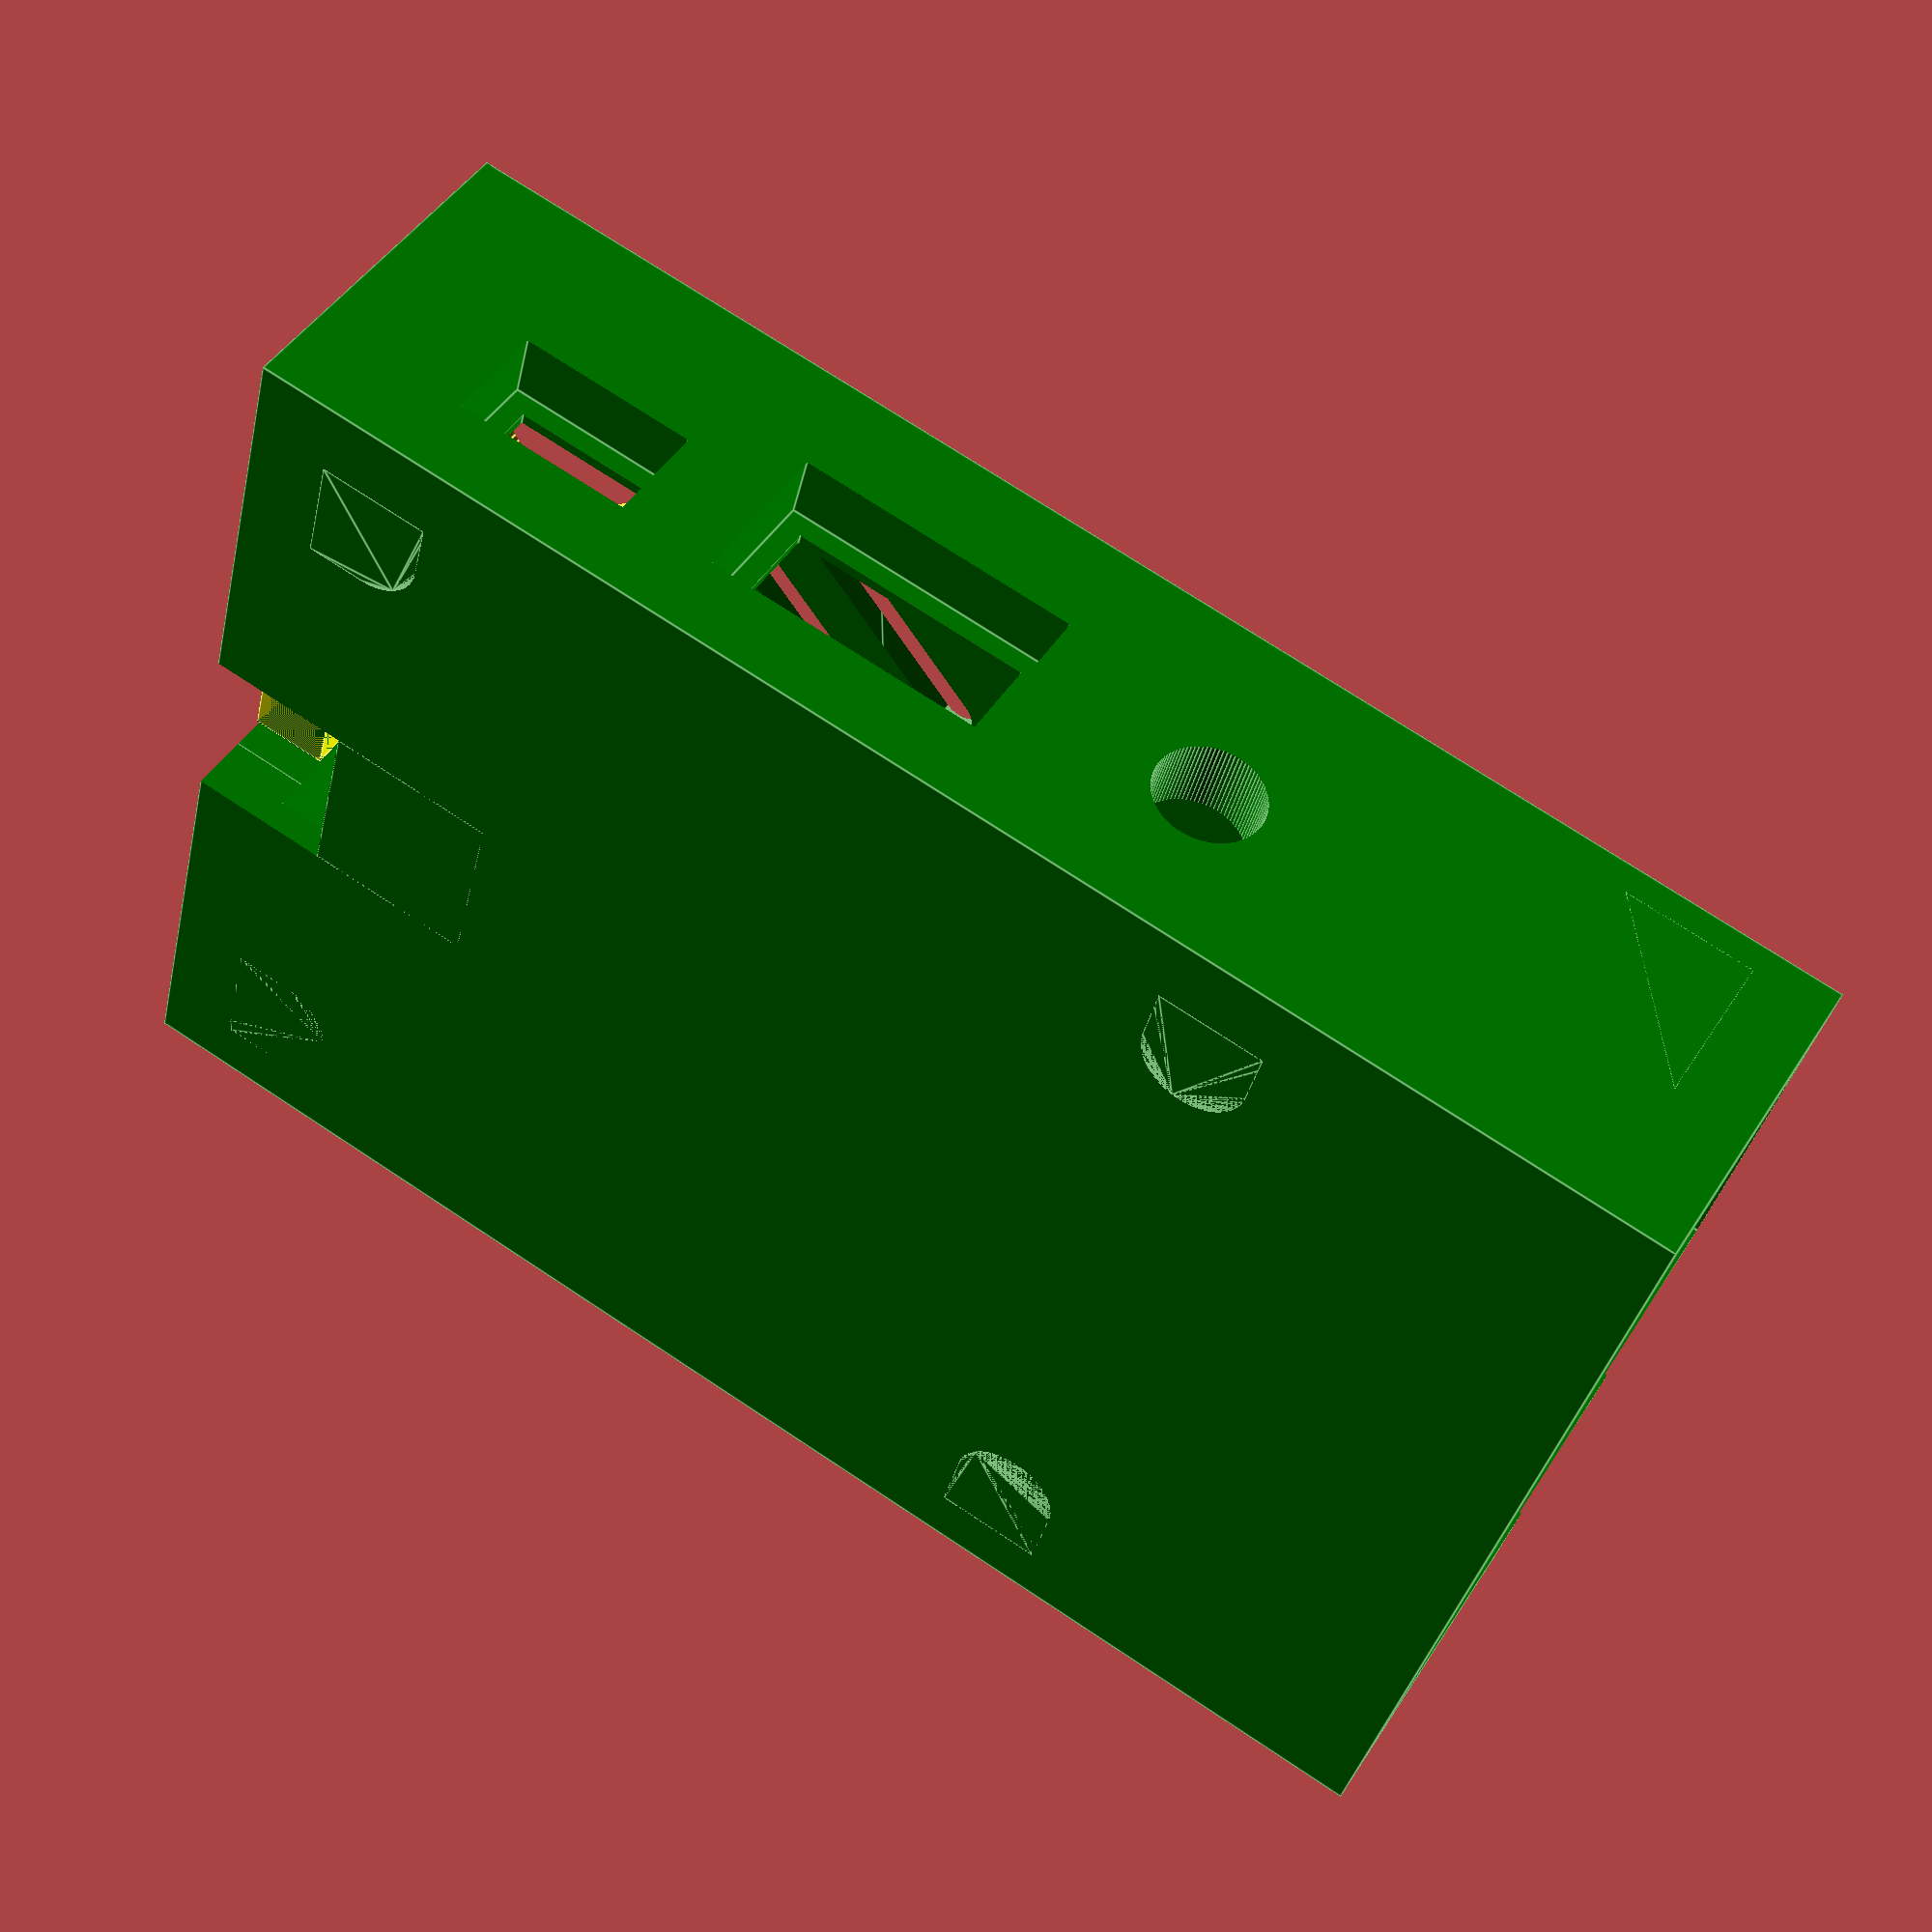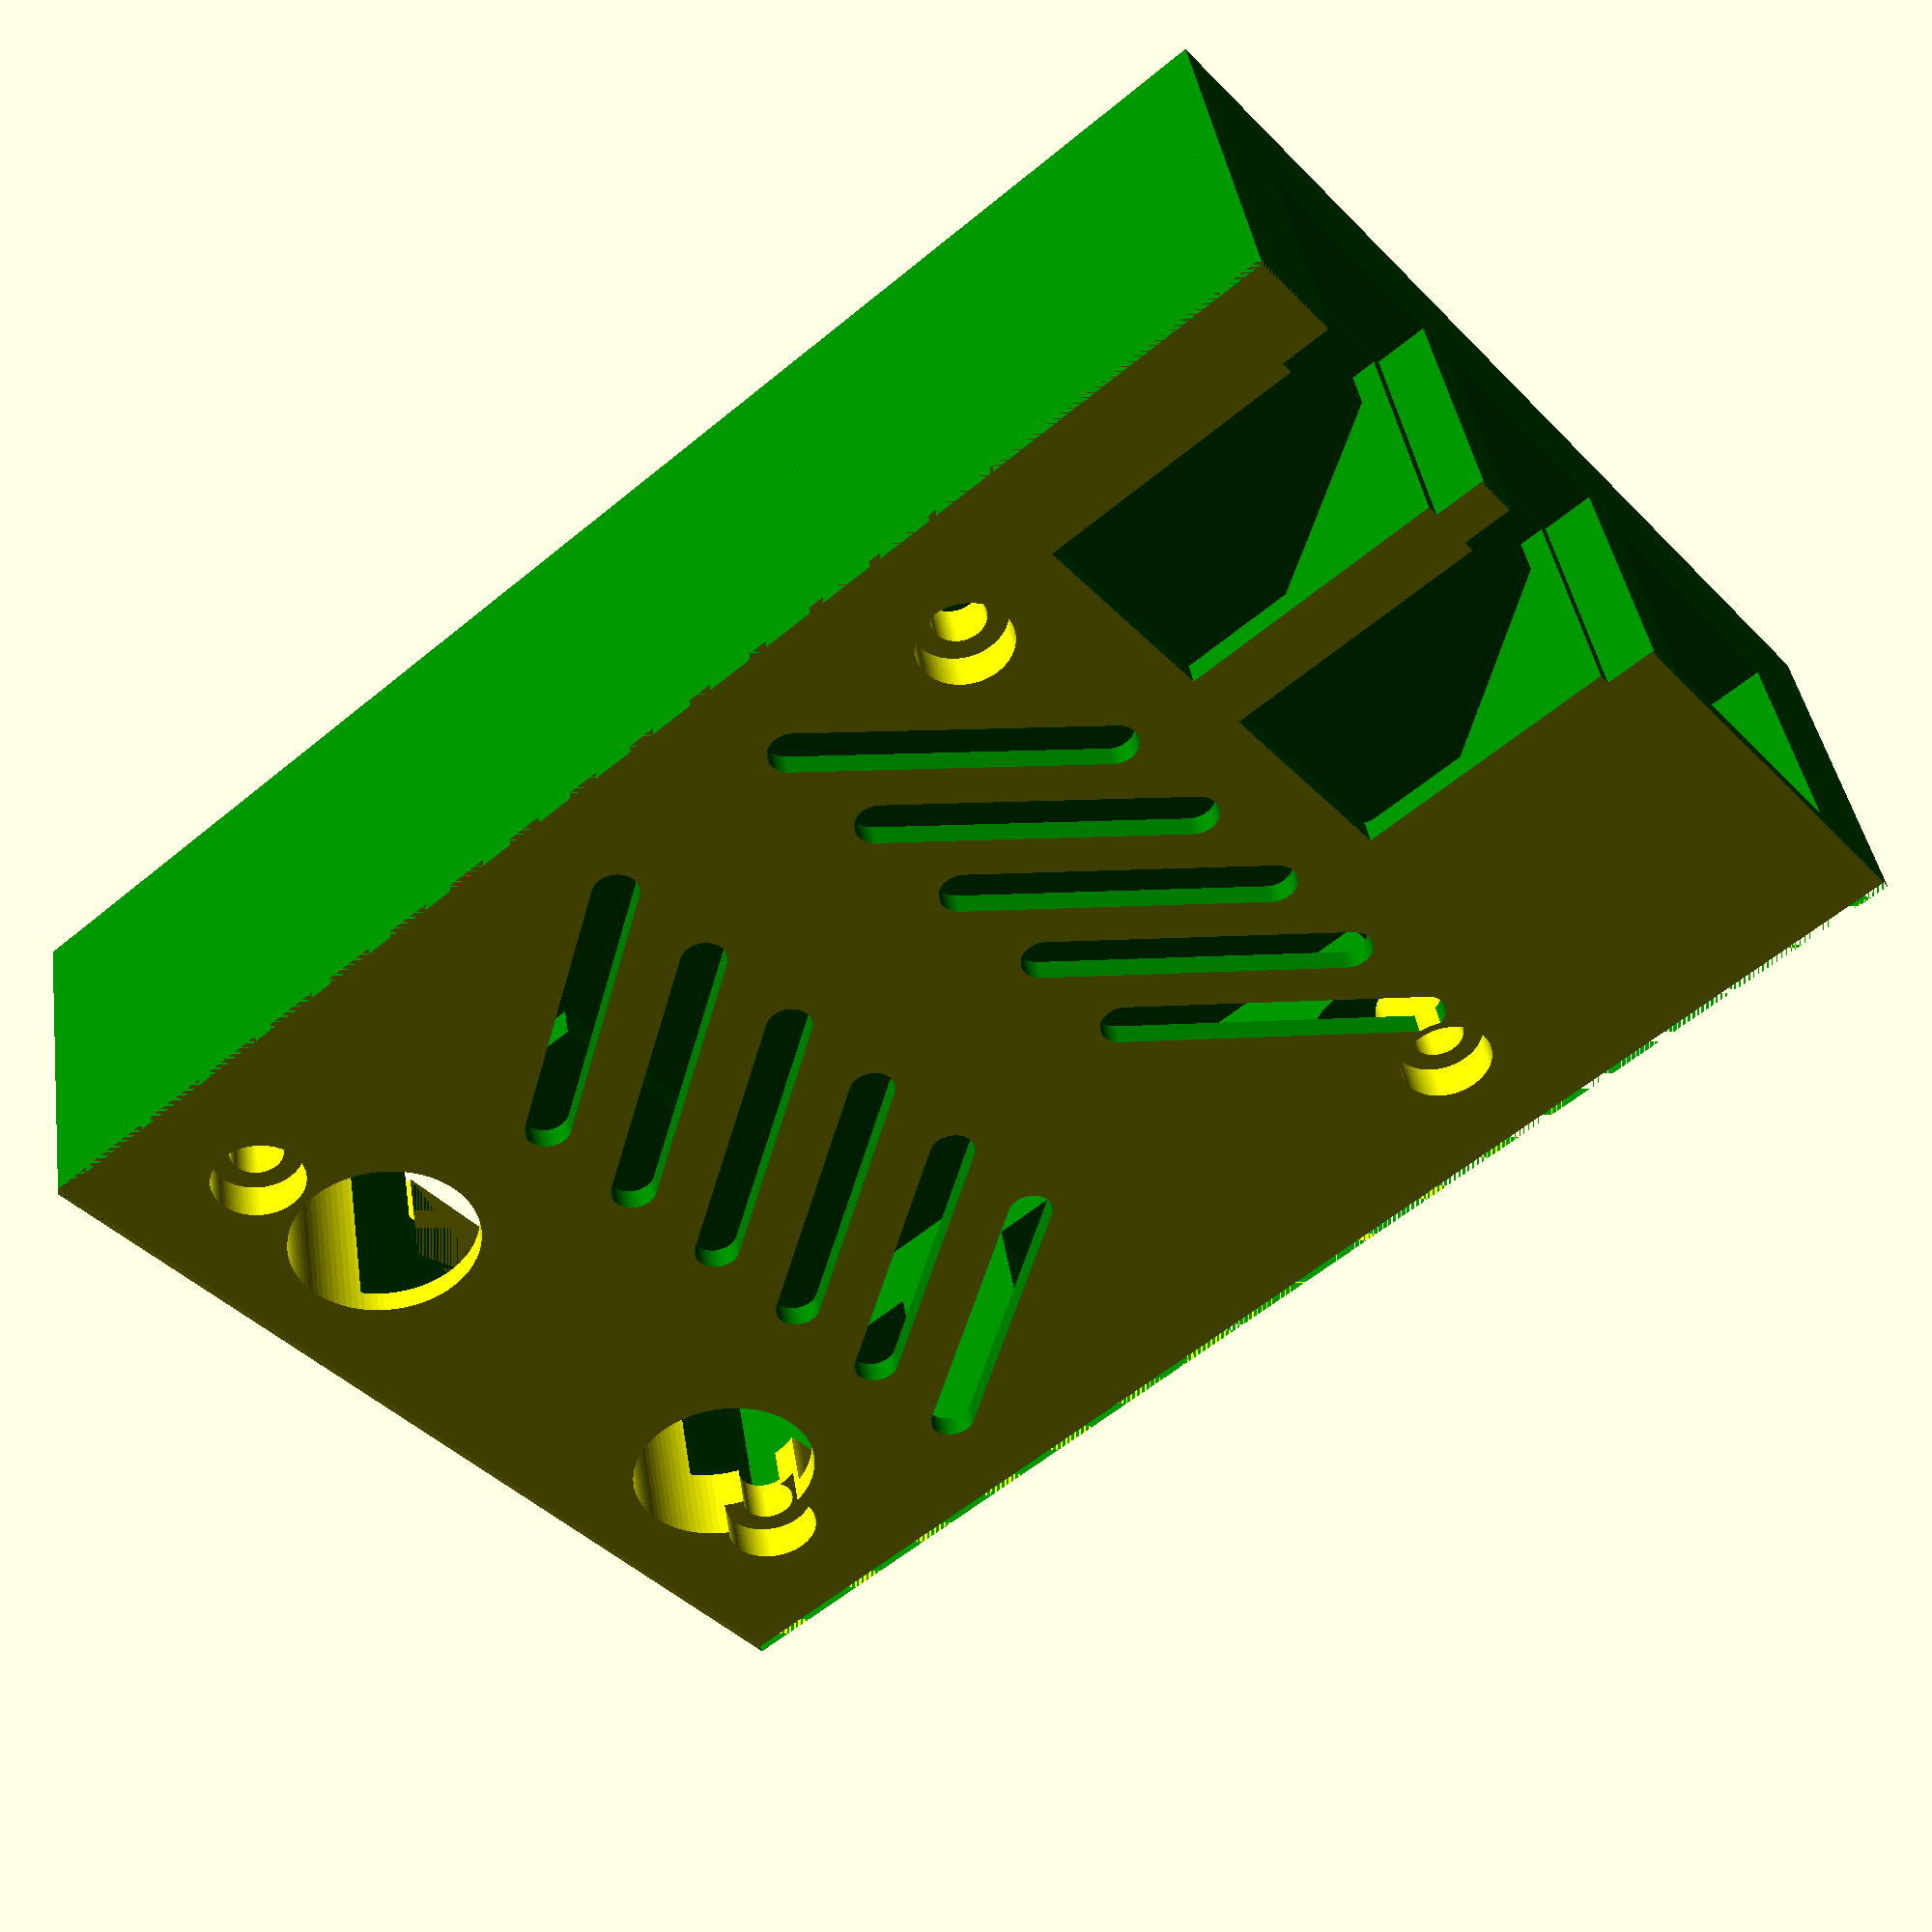
<openscad>
/*
 * Raspberry Pi3 case for Prusa MK3

 * Originally not intended for use with the Prusa MK3; I just wanted a openscad code base to work with to make future cases.
 * I have borrowed the standoff design and the supports at the ports from https://www.thingiverse.com/thing:1325370
 
 * PI Fan hole contributed by: Daniel Tanner https://www.thingiverse.com/cyfire/designs
 * 
 */

/* [Main] */

// Which part to render
part = "both"; // [ lid: Lid, base: Base, both: Box ]

// Make slot for the camera cable
camera_slot = "false"; // [ true: Yes, false: No ]

// Make slot for the video cable
video_slot = "false"; // [ true: Yes, false: No ]

// Make slot for the gpio_connector (not implemented)
gpio_slot = "false"; // [ true: Yes, false: No ]

// Prusa i3 Mk3 mount
mk3_mount = "false"; // [ true: Yes, false: No ]

// Cover holes with single layer, helps some screw hole avoid need for supports, requires to be punched through afterwards ( thanks Angus for the tip )
hole_covers = "false"; // [ true: Yes, false: No ]

// PI Fan
pi_fan = "false"; // [ true: Yes, false: No]
// PI Fan size, only 2 sizes 25 = 25mm and 30 = 30mm
pi_fan_size = 25; // [ 25: 25, 30: 30 ]

/* [Hidden] */

board = [85, 56 , 1.3 ];  //dimension of rasp pi
t     = 1.40;             //Thickness of rasp pi board
p     = 3;              //Thickness of plastic case

_t_wall    = 5;              // Thickness of outer walls
_t_b  = 2;              // Thickness of top and bottom
_rpi_w = 56;
_rpi_l = 85;

_rpi_padding = 0.2;
_rpi_t = 1.4;
_rpi_hole_l_offset = 58;

_inner_h = 12.8; // Just guessing here

_h_rpi_offset = 4 + _t_b;

// This cannot be fiddle with too much as it will break the stereo jack hole
_split_offset = 10;

_hole_offset = 3.5;

_outer_l = _t_wall*2 + _rpi_padding*2 + _rpi_l;
_outer_w = _t_wall*2 + _rpi_padding*2 + _rpi_w;
_outer_h = _t_b*2+_inner_h+_h_rpi_offset;

// translate([_t_wall+_rpi_padding,_t_wall+_rpi_padding,_h_rpi_offset]) rpi();

$fn=90;

//base();
//lid();
//box();

show();

module show() {
    if (part == "lid") {
        rotate([0,180,0]) translate([1,0,-_outer_h]) color("YELLOW") lid();
    } else if (part == "base") {
        color("GREEN") base();
    } else {
        color("YELLOW") lid();
        color("GREEN") base();
    }
}

module rpi() {
    difference() {
        union() {
            cube([_rpi_w,_rpi_l,_rpi_t]);


            // SD card
            _sd_width = 11;
            _sd_depth = 3;
            translate([_rpi_w/2-_sd_width/2,_rpi_l-_t_wall,-_rpi_t-1])
                cube([_sd_width,_sd_depth+_rpi_padding+_t_wall,1]);

            // USB 1
            //usb1  =  [[70   ,21.4 ,0] ,[17.4 ,15.3  , 17.4] ,[0,   -2,    0] , [0,   4, 10  ]];
            // 14.7 is the outer edge, the main module is 13.14
            translate([40.43,-2,_rpi_t]) {
                usb(padding=0);
            }


            // USB 2
            //usb2  =  [[70   ,39   ,0] ,[17.4 ,15.3  , 17.4] ,[0,   -2,    0] , [0,   4, 10  ]];
            translate([22.43,-2,_rpi_t]) {
                usb(padding=0);
            }


            // Ethernet
            translate([2.5,-2,_rpi_t])
                ether(padding=0);

            // Audio
            color("BLUE", 1)
            translate([0,31,_rpi_t])
                audio(padding=10, bump = 4);

            // HDMI
            translate([0,45.75,_rpi_t])
                hdmi(padding=0);

             // Micro USB
            translate([0,70.5,_rpi_t])
                musb(padding=0);

            // Camera
            translate([0,38.6,_rpi_t])
                cube([22.5,2.95,5.7]);

            // Video
            translate([_rpi_w/2-22.5/2,79.55,_rpi_t])
                cube([22.5,2.95,5.7]);

       }


        // holes
        translate([_hole_offset,_rpi_l-_hole_offset,-1]) cylinder(r=2.75/2,h=_rpi_t+2);
        translate([_rpi_w-_hole_offset,_rpi_l-_hole_offset,-1]) cylinder(r=2.75/2,h=_rpi_t+2);
        translate([_hole_offset,_rpi_l-3.5-_rpi_hole_l_offset,-1]) cylinder(r=2.75/2,h=_rpi_t+2);
        translate([_rpi_w-_hole_offset,_rpi_l-_hole_offset-_rpi_hole_l_offset,-1]) cylinder(r=2.75/2,h=_rpi_t+2);
    }
}

module usb(padding=0.2,extends=0.2) {
    _extra_width = (14.7-13.14);
    cube([13.14+2*padding,17.4+2*padding,15.3+padding]);
    translate([-(14.7+2*padding-13.14-2*padding)/2,-extends+0.2,-_extra_width/2]) cube([14.7+2*padding,extends,15.3+padding+_extra_width]);
}

module ether(padding=0.2,extends=0) {
    translate([0,-extends,0])
    cube([15.51+2*padding,21.45+extends,13.9+padding]);
}

module audio(padding=0.4, bump=0, hole=true) {
    echo ("bump = ", bump);
    difference() {
        color("WHITE")
        union() {
            translate([0,0,3]) rotate([0,-90,0]) cylinder(r=3+padding,h=2+bump);
            translate([0,-3,0]) cube([11,6,6]);
        }
        if (hole) {
            translate([5,0,3]) rotate([0,-90,0]) cylinder(r=1.5,h=11);
        }
    }
}

module hdmi() {
    difference() {
        union() {
            translate([1,0,0]) cube([10.7,14.5,6.4]);
            hull() {
                translate([-1,0,2]) cube([10.7,14.5,4.4]);
                translate([-1,1,1]) cube([10.7,12.5,5.4]);
            }
        }
        hull() {
            translate([-2,0.5,2.3]) cube([10.7,13.5,3.6]);
            translate([-2,1.6,1.5]) cube([10.7,11.7,2]);
        }
    }
}

module hdmi_hole(padding=0.6,extends=5,outer_padding=2) {
    union() {
        translate([-1-0.1,-padding,-padding])
            cube([10.7+0.1,14.5+padding*2,6.4+padding*2]);

        translate([-1-extends,-outer_padding,-outer_padding])
            cube([extends,14.5+outer_padding*2,6.4+outer_padding*2]);
    }
}

module musb() {
    difference() {
        union() {
            translate([1,0,0]) cube([5.7,7.5,3]);
            hull() {
                translate([-1,0,1]) cube([5.7,7.5,2]);
                translate([-1,1,0.5]) cube([5.7,5.5,2]);
            }
        }
        hull() {
            translate([-1.1,0.2,1.2]) cube([5.7,7.1,1.6]);
            translate([-1.1,1.2,0.7]) cube([5.7,5.1,2]);
        }
    }
}

module musb_hole(padding=0.6,extends=5,outer_padding=2) {
    union() {
        translate([-1-0.1,-padding,-padding])
            cube([5.7+0.1,7.5+padding*2,3+padding*2]);

        translate([-1-extends,-outer_padding,-outer_padding])
            cube([extends,7.5+outer_padding*2,3+outer_padding*2]);
    }
}


module box() {
    
    _sd_width = 12;
    _sd_depth = 3;
    _sd_inset = 4;

    difference() {

        cube([_t_wall*2+_rpi_padding*2+_rpi_w,_t_wall*2+_rpi_padding*2+_rpi_l,_outer_h]);

        difference() {
            translate([_t_wall,_t_wall,_t_b])
                cube([_rpi_padding*2+_rpi_w,_rpi_padding*2+_rpi_l,_outer_h-2*_t_b]);

            translate([0,_t_wall,_outer_h-_t_b])
            rotate([0,90,0])
            linear_extrude(height=_outer_w)
                polygon([[0,0],[0,(_outer_h-_split_offset-_t_b)*0.8],[_outer_h-_split_offset-_t_b,0]]);

        }


        _hole_padding=0.2;

        // SD card slot
        // We assume the slot is "almost" centered
        translate([_t_wall + _rpi_padding + _rpi_w/2 - _sd_width/2, _outer_l-_t_wall-_rpi_padding-_sd_inset,-1])
            cube([_sd_width,_sd_depth+_rpi_padding+_t_wall+_sd_inset+1,_h_rpi_offset+1]);

        translate([_t_wall+_rpi_padding,_t_wall+_rpi_padding,_h_rpi_offset+_rpi_t]) {

            // USB 1
            translate([40.43-_hole_padding/2,-2,0]) {
                usb(padding=_hole_padding,extends=_t_wall);
            }

            // USB 2
            translate([22.43-_hole_padding/2,-2,0]) {
                usb(padding=_hole_padding,extends=_t_wall);
            }

            // Ether
            _ether_padding = _hole_padding + 0.2;
            translate([2.5-_ether_padding/2,-2,0])
                ether(padding=_ether_padding,extends=_t_wall);

            // Audio
            translate([0,31,0])
                audio(padding=0.5,bump=32,hole=false);

            // HDMI
            translate([0.1,45.75,0])
                hdmi_hole(extends=_t_wall*2);

            // Micro USB
            translate([0.1,70.5,0])
                musb_hole();

        }

        // Camera
        if (camera_slot == "true") {
            translate([_t_wall+_rpi_padding,_t_wall+_rpi_padding+38.6,_t_b+_inner_h])
                rounded_slot(22.5,2.95,20);
        }

        if (video_slot == "true") {
            // Video
            translate([_t_wall+_rpi_padding+_rpi_w/2-22.5/2,_t_wall+_rpi_padding+79.55,_t_b+_inner_h])
                rounded_slot(22.5,2.95,20);
        }

        if (gpio_slot == "true") {
            translate([_t_wall+_rpi_padding+49.9,_t_wall+_rpi_padding+27,5]) cube([5.1,51,20]);
        }

        // Cooling
        translate([_t_wall+_rpi_padding+16,_t_wall+_rpi_padding+20,_t_b+_inner_h]) {
            translate([-8,0,0]) rotate([0,0,45]) rounded_slot(22.5,2.95,20);
            translate([0,0,0]) rotate([0,0,45]) rounded_slot(22.5,2.95,20);
            translate([8,0,0]) rotate([0,0,45]) rounded_slot(22.5,2.95,20);
            translate([16,0,0]) rotate([0,0,45]) rounded_slot(22.5,2.95,20);
            if (gpio_slot == "true") {
               translate([24,0,0]) rotate([0,0,45]) rounded_slot(22.5/2,2.95,20);
            } else {
               translate([24,0,0]) rotate([0,0,45]) rounded_slot(22.5,2.95,20);
            }

        }

        if (pi_fan == "true") {
            if (pi_fan_size == 25){
                translate([18,50,20]) 25mmFan();
            }
            if (pi_fan_size == 30) {
                translate([16,48,20]) 30mmFan();
            }
        } else {
            translate([_t_wall+_rpi_padding+15.5,_t_wall+_rpi_padding+50,_t_b+_inner_h]) {
                translate([0,0,0]) rotate([0,0,125]) rounded_slot(22.5,2.95,20);
                translate([8,0,0]) rotate([0,0,125]) rounded_slot(22.5,2.95,20);
                translate([16,0,0]) rotate([0,0,125]) rounded_slot(22.5,2.95,20);
                translate([24,0,0]) rotate([0,0,125]) rounded_slot(22.5,2.95,20);
                translate([32,0,0]) rotate([0,0,125]) rounded_slot(22.5,2.95,20);
                translate([40,0,0]) rotate([0,0,125]) rounded_slot(22.5,2.95,20);
            }
                if (gpio_slot == "true") {
                    translate([32,0,0]) rotate([0,0,125]) translate([22.5/2,0,0]) rounded_slot(22.5/2,2.95,20);
                } else {
                    //// error ? translate([32,0,0]) rotate([0,0,125]) rounded_slot(22.5,2.95,20);
                }
            }

    }
    
    // SD card slot support
    // We assume the slot is "almost" centered
    
    translate([_t_wall + _rpi_padding + _rpi_w/2 - _sd_width/2, _outer_l-_t_wall-_rpi_padding-11-_sd_inset,0])
        cube([_sd_width,11,_h_rpi_offset-2]);



}

// cut anything off that exceeds the top surface
module safety_box() {
        color("CYAN", .5)
        cube([_t_wall*2+_rpi_padding*2+_rpi_w,_t_wall*2+_rpi_padding*2+_rpi_l, _outer_h/2 + _t_wall ]);
}

module rounded_slot(l,t,h) {
    translate([t/2,t/2,0])
    hull() {
        cylinder(r=t/2,h=h);
        translate([l-t,0,0]) cylinder(r=t/2,h=h);
    }
}


module lid_cut() {
    difference() {
        box();
        translate([-1,-1,_split_offset-200])
            cube([_rpi_w*2,_rpi_l*2,200]);

    }
}

module lid() {

    _standoff_r=3.5;
    // Screw standoffs
    _height_start = _h_rpi_offset+_rpi_t+0.5;
    _height = _outer_h - _height_start;
    _hole_inset_r=3;
    
    _antenna_board_adj = 9;
  difference()
  {  
    difference() {
        union() {
            lid_cut();

            // Flap out for the SD card
            _sd_width = 11;
            _sd_depth = 3;
            color("RED", 1)
            translate([_t_wall + _rpi_padding + _rpi_w/2 - _sd_width/2, _t_wall+_rpi_padding*2 + _rpi_l,_h_rpi_offset])
                cube([_sd_width,_t_wall,_h_rpi_offset+1]);

            // Standoffs
            color("BLUE", 1)
            translate([0,0,_h_rpi_offset+_rpi_t+0.5]) {
                translate([_t_wall+_rpi_padding+_hole_offset,_t_wall+_rpi_padding+_rpi_l-_hole_offset,0 + _antenna_board_adj])
                {
                    hull() {
                        cylinder(r=_standoff_r,h=_height);
                        translate([-_standoff_r,_hole_offset+_rpi_padding-1,0]) cube([_standoff_r*2,1,_height]);
                        translate([-_hole_offset-_rpi_padding,-_standoff_r,0]) cube([1,_standoff_r*2,_height]);
                        translate([-_rpi_padding-_hole_offset,0,0])  cube([_rpi_padding+_hole_offset,_rpi_padding+_hole_offset,_height]);
                    }
                }


                translate([_t_wall+_rpi_padding+_rpi_w-_hole_offset,_t_wall+_rpi_padding+_rpi_l-_hole_offset,0 + _antenna_board_adj])
                {
                    hull() {
                        cylinder(r=_standoff_r,h=_height);
                        translate([-_standoff_r,_hole_offset+_rpi_padding-1,0]) cube([_standoff_r*2,1,_height]);
                        translate([_hole_offset+_rpi_padding-1,-_standoff_r,0]) cube([1,_standoff_r*2,_height]);
                        translate([0,0,0])  cube([_rpi_padding+_hole_offset,_rpi_padding+_hole_offset,_height]);
                    }
                }

                translate([_t_wall+_rpi_padding+_hole_offset,_t_wall+_rpi_padding+_rpi_l-_hole_offset-_rpi_hole_l_offset, + _antenna_board_adj] )
                {
                    hull() {
                        cylinder(r=_standoff_r,h=_height - _antenna_board_adj);
                        translate([-_hole_offset-_rpi_padding,-_standoff_r,0]) cube([1,_standoff_r*2,_height]);
                    }
                }

                translate([_t_wall+_rpi_padding+_rpi_w-_hole_offset,_t_wall+_rpi_padding+_rpi_l-_hole_offset-_rpi_hole_l_offset,0 + _antenna_board_adj])
                {
                    hull() {
                        cylinder(r=_standoff_r,h=_height);
                        translate([_hole_offset+_rpi_padding-1,-_standoff_r,0]) cube([1,_standoff_r*2,_height]);
                    }
                }
            }
        }

        // Screw holes

        _standoff_hole_r=1.7;
        translate([_t_wall+_rpi_padding,_t_wall+_rpi_padding,0]) {
            translate([_hole_offset,_rpi_l-_hole_offset,0])
            {
               translate([0,0,-1]) cylinder(r=_standoff_hole_r,h=_height*2);
               translate([0,0,_outer_h-3]) cylinder(r=_hole_inset_r,h=4);
            }

            translate([_rpi_w-_hole_offset,_rpi_l-_hole_offset,0])
            {
               translate([0,0,-1]) cylinder(r=_standoff_hole_r,h=_height*2);
                translate([0,0,_outer_h-3]) cylinder(r=_hole_inset_r,h=4);
            }

            translate([_hole_offset,_rpi_l-_hole_offset-_rpi_hole_l_offset,0])
            {
               translate([0,0,-1]) cylinder(r=_standoff_hole_r,h=_height*2);
               translate([0,0,_outer_h-3]) cylinder(r=_hole_inset_r,h=4);
            }

            translate([_rpi_w-_hole_offset,_rpi_l-_hole_offset-_rpi_hole_l_offset,0])
            {
                translate([0,0,-1]) cylinder(r=_standoff_hole_r,h=_height*2);
                translate([0,0,_outer_h-3]) cylinder(r=_hole_inset_r,h=4);
            }
        }

        // MMDVM dual hat start ====================================================
        _antenna_hole_offsetl = 5;
        _antenna_hold_offestw = 10;
        _antenna_hole_r=(12.3)/2;
        _antenna_hole2hole = 32.6;
        _antenna_hole2edge = (_rpi_w - _antenna_hole2hole)/2;

        //_antenna_hole_offsetw = 13.18;
        _antenna_hole_offsetw = _antenna_hole2edge;  // if mathematically on center ....
        _antenna_hole_tweakw = -1.5;                   // antenna pair is not perfectly centered

        echo("&&&&&&&&  _antenna_hole2edge = ", _antenna_hole2edge)
        ;        
        translate([_t_wall+_rpi_padding,_t_wall+_rpi_padding,0]) {
            translate([_antenna_hole_offsetw + _antenna_hole_tweakw,_rpi_l-_antenna_hole_offsetl,0])
            {
               translate([0,0,-1]) cylinder(r=_antenna_hole_r,h=_height*2);
            }

            translate([_rpi_w-_antenna_hole_offsetw + _antenna_hole_tweakw,_rpi_l-_antenna_hole_offsetl,0])
            {
               translate([0,0,-1]) cylinder(r=_antenna_hole_r,h=_height*2);
            }
        }
        // MMDVM dual hat stop ======================================================

    }

    if (hole_covers == "true") {
        translate([_t_wall+_rpi_padding,_t_wall+_rpi_padding,_outer_h-3]) {

            translate([_hole_offset,_rpi_l-_hole_offset,0])
            {
               cylinder(r=_hole_inset_r+0.1,h=0.2);
            }

            translate([_rpi_w-_hole_offset,_rpi_l-_hole_offset,0])
            {
                cylinder(r=_hole_inset_r+0.1,h=0.2);
            }

            translate([_hole_offset,_rpi_l-_hole_offset-_rpi_hole_l_offset,0])
            {
                cylinder(r=_hole_inset_r+0.1,h=0.2);
            }

            translate([_rpi_w-_hole_offset,_rpi_l-_hole_offset-_rpi_hole_l_offset,0])
            {
                cylinder(r=_hole_inset_r+0.1,h=0.2);
            }

        }
    }
    // trim anything that exceeds the expected size
    translate([0,0,_split_offset * 2 + _t_wall/2 - .2])
         safety_box();
  }
/*
    // trim anything that exceeds the expected size
    color("RED", .1)
    translate([0,0,_split_offset * 2 + _t_wall/2 -.2])
         safety_box();
*/
}

module base_cut() {
    difference() {
        box();
        translate([ 0, 0,_split_offset])
            cube([_rpi_w*2,_rpi_l*2,(_inner_h+_h_rpi_offset)*2]);
    }
}

module base() {

    difference() {

        union() {

            base_cut();

            _standoff_r=3.5;
            _standoff_hole_r=1.5;


            // Screw standoffs
            translate([_t_wall+_rpi_padding+_hole_offset,_t_wall+_rpi_padding+_rpi_l-_hole_offset,0])
            {
                difference() {
                    hull() {
                        cylinder(r=_standoff_r,h=_h_rpi_offset);
                        translate([-_standoff_r,_hole_offset+_rpi_padding-1,0]) cube([_standoff_r*2,1,_h_rpi_offset]);
                        translate([-_hole_offset-_rpi_padding,-_standoff_r,0]) cube([1,_standoff_r*2,_h_rpi_offset]);
                        translate([-_rpi_padding-_hole_offset,0,0])  cube([_rpi_padding+_hole_offset,_rpi_padding+_hole_offset,_h_rpi_offset]);
                    }
                    translate([0,0,_t_b]) cylinder(r=_standoff_hole_r,h=_h_rpi_offset);
                }
            }


            translate([_t_wall+_rpi_padding+_rpi_w-_hole_offset,_t_wall+_rpi_padding+_rpi_l-_hole_offset,0])
            {
                difference() {
                    hull() {
                        cylinder(r=_standoff_r,h=_h_rpi_offset);
                        translate([-_standoff_r,_hole_offset+_rpi_padding-1,0]) cube([_standoff_r*2,1,_h_rpi_offset]);
                        translate([_hole_offset+_rpi_padding,-_standoff_r,0]) cube([1,_standoff_r*2,_h_rpi_offset]);
                        translate([0,0,0])  cube([_rpi_padding+_hole_offset,_rpi_padding+_hole_offset,_h_rpi_offset]);
                    }
                    translate([0,0,_t_b]) cylinder(r=_standoff_hole_r,h=_h_rpi_offset);
                }
            }

            translate([_t_wall+_rpi_padding+_hole_offset,_t_wall+_rpi_padding+_rpi_l-_hole_offset-_rpi_hole_l_offset,0])
            {
                difference() {
                    hull() {
                        cylinder(r=_standoff_r,h=_h_rpi_offset);
                        translate([-_hole_offset-_rpi_padding,-_standoff_r,0]) cube([1,_standoff_r*2,_h_rpi_offset]);
                    }
                    translate([0,0,_t_b]) cylinder(r=_standoff_hole_r,h=_h_rpi_offset);
                }
            }

            translate([_t_wall+_rpi_padding+_rpi_w-_hole_offset,_t_wall+_rpi_padding+_rpi_l-_hole_offset-_rpi_hole_l_offset,0])
            {
                difference() {
                    hull() {
                        cylinder(r=_standoff_r,h=_h_rpi_offset);
                        translate([_hole_offset+_rpi_padding,-_standoff_r,0]) cube([1,_standoff_r*2,_h_rpi_offset]);
                    }
                    translate([0,0,_t_b]) cylinder(r=_standoff_hole_r,h=_h_rpi_offset);
                }
            }
        }

        // Cut out for the SD card
        _sd_width = 12;
        _sd_depth = 3;
        translate([_t_wall + _rpi_padding + _rpi_w/2 - _sd_width/2, _outer_l-_t_wall-_rpi_padding,4])
            cube([_sd_width,_sd_depth+_rpi_padding+_t_wall+1,_h_rpi_offset+1]);

    }


    if (mk3_mount == "true") {

        translate([_outer_w,_outer_l,0])
        difference() {
            union() {
                rotate([0,-90,0])
                linear_extrude(height=4)
                    polygon([[0,-1],[_split_offset,-1],[_split_offset,0.5],[50,0.5],[50,20],[0,20]]);

                linear_extrude(height=_split_offset)
                    polygon([[-24,-1],[-4,20],[-4,20-2],[-22,-1]]);
            }

            translate([-5,10,4]) rotate([0,90,0]) cylinder(r=1.5,h=6);
            translate([-20,10,4]) rotate([0,90,0]) cylinder(r=3,h=12);
            translate([-5,10,50-3]) rotate([0,90,0]) cylinder(r=1.5,h=6);

        }
    }

}

module 30mmFan(){
    translate([2,2,0])cylinder(r=1.5,h=5);// fan screw holes
    translate([26.5,2,0])cylinder(r=1.5,h=5);// fan screw holes
    translate([2,24.5,0])cylinder(r=1.5,h=5);// fan screw holes
    translate([26.5,24.5,0])cylinder(r=1.5,h=5);// fan screw holes
    translate([25.03/2,25.03/2,0])cylinder(r=25.03/2,h=5);//
}

module 25mmFan(){
    translate([2,2,0])cylinder(r=1.5,h=5);// fan screw holes
    translate([22,2,0])cylinder(r=1.5,h=5);// fan screw holes
    translate([2,22.5,0])cylinder(r=1.5,h=5);// fan screw holes
    translate([22,22,0])cylinder(r=1.5,h=5);// fan screw holes
    translate([12,12,0])cylinder(r=11.5,h=5);//
}



</openscad>
<views>
elev=314.0 azim=75.5 roll=210.6 proj=p view=edges
elev=318.2 azim=230.3 roll=351.2 proj=p view=wireframe
</views>
